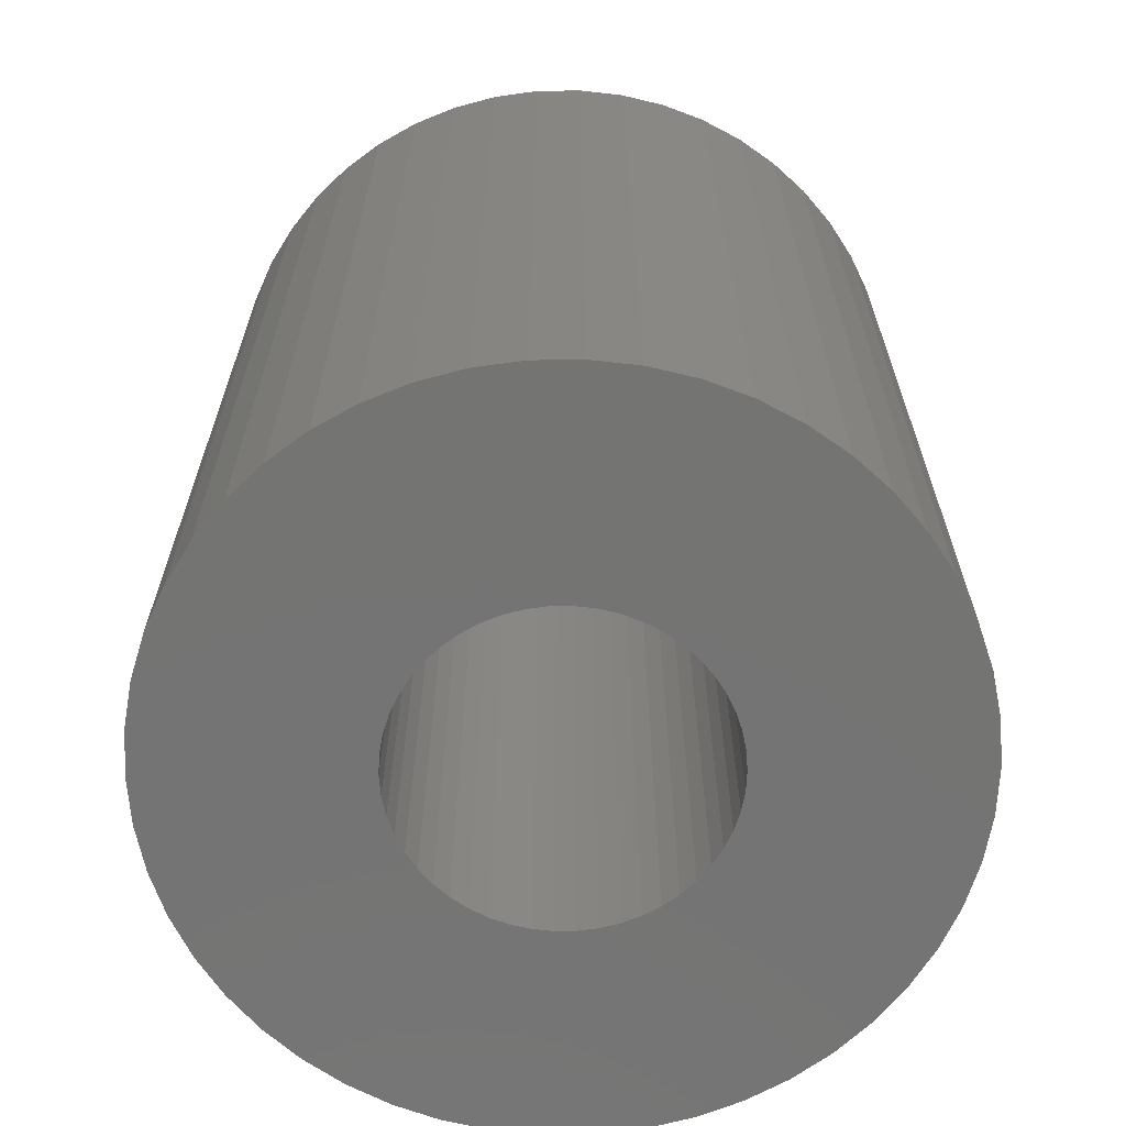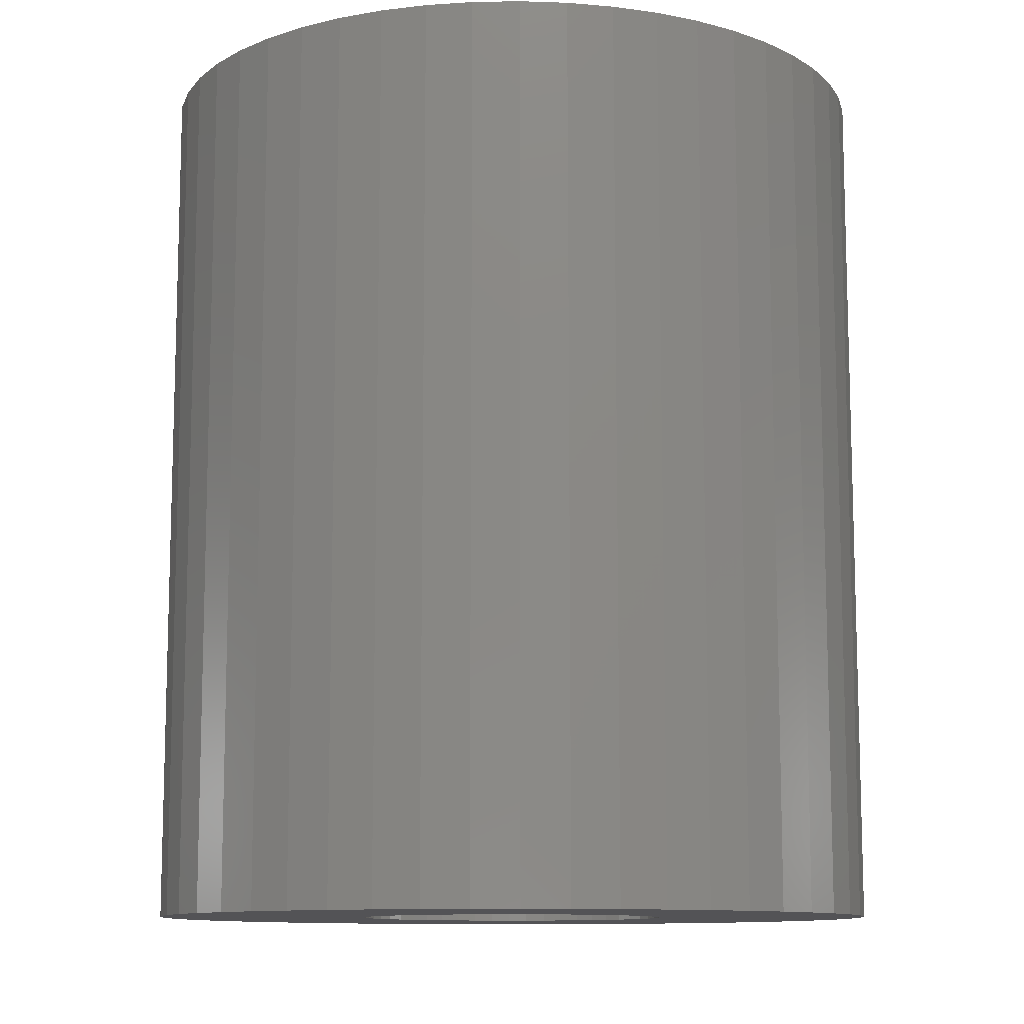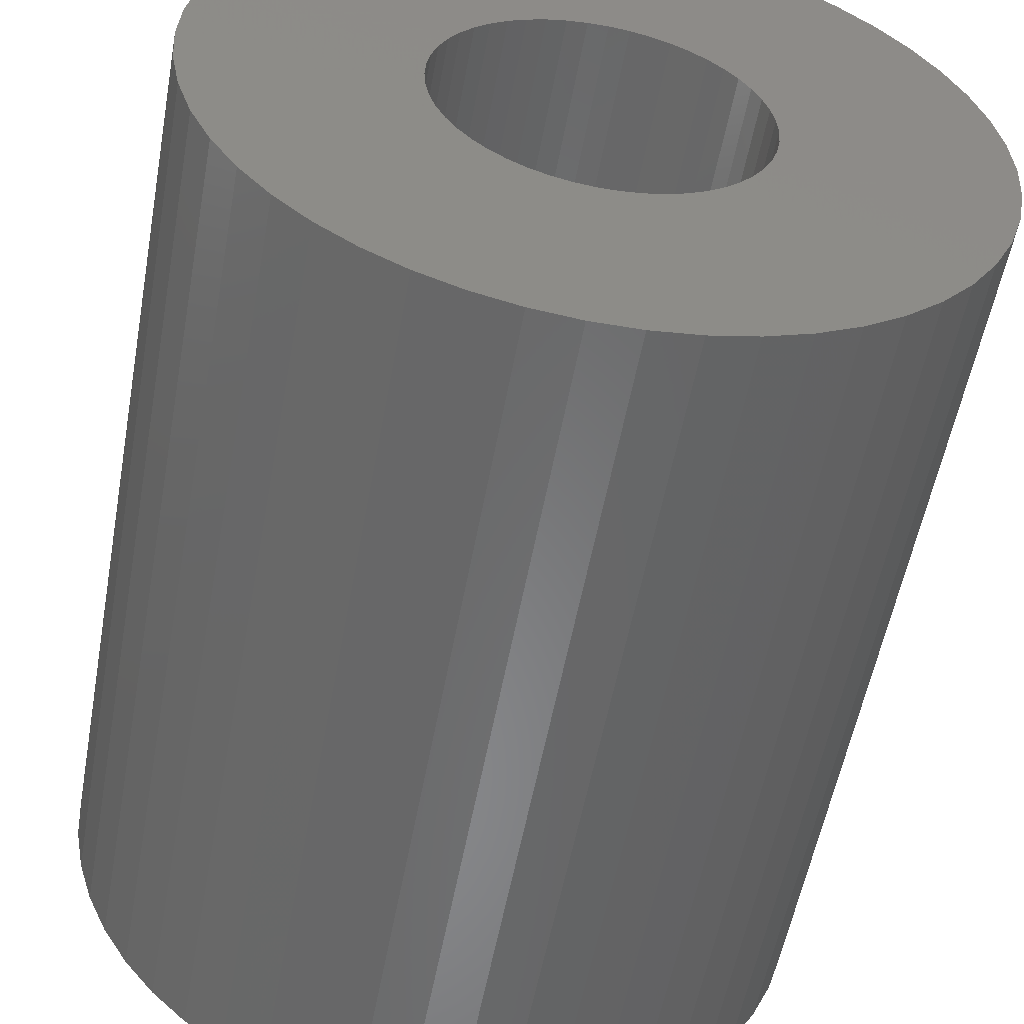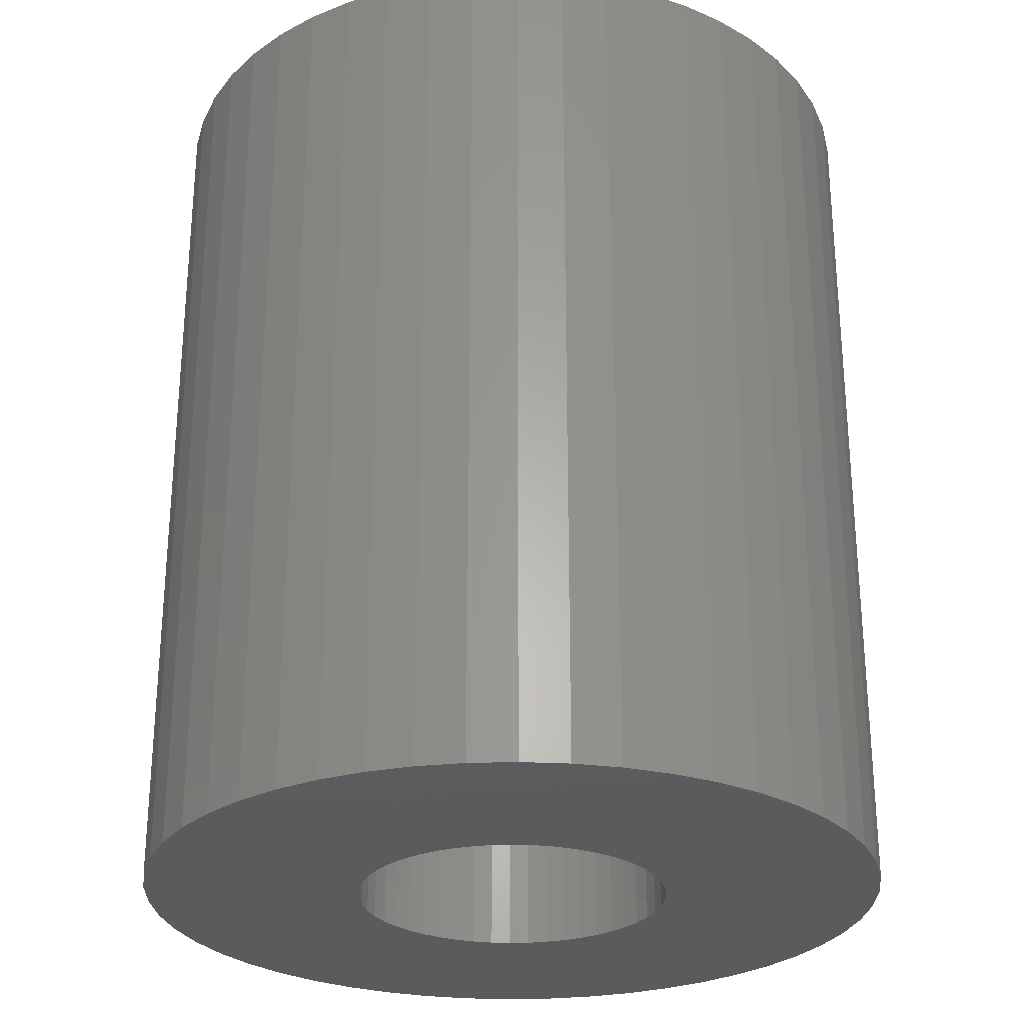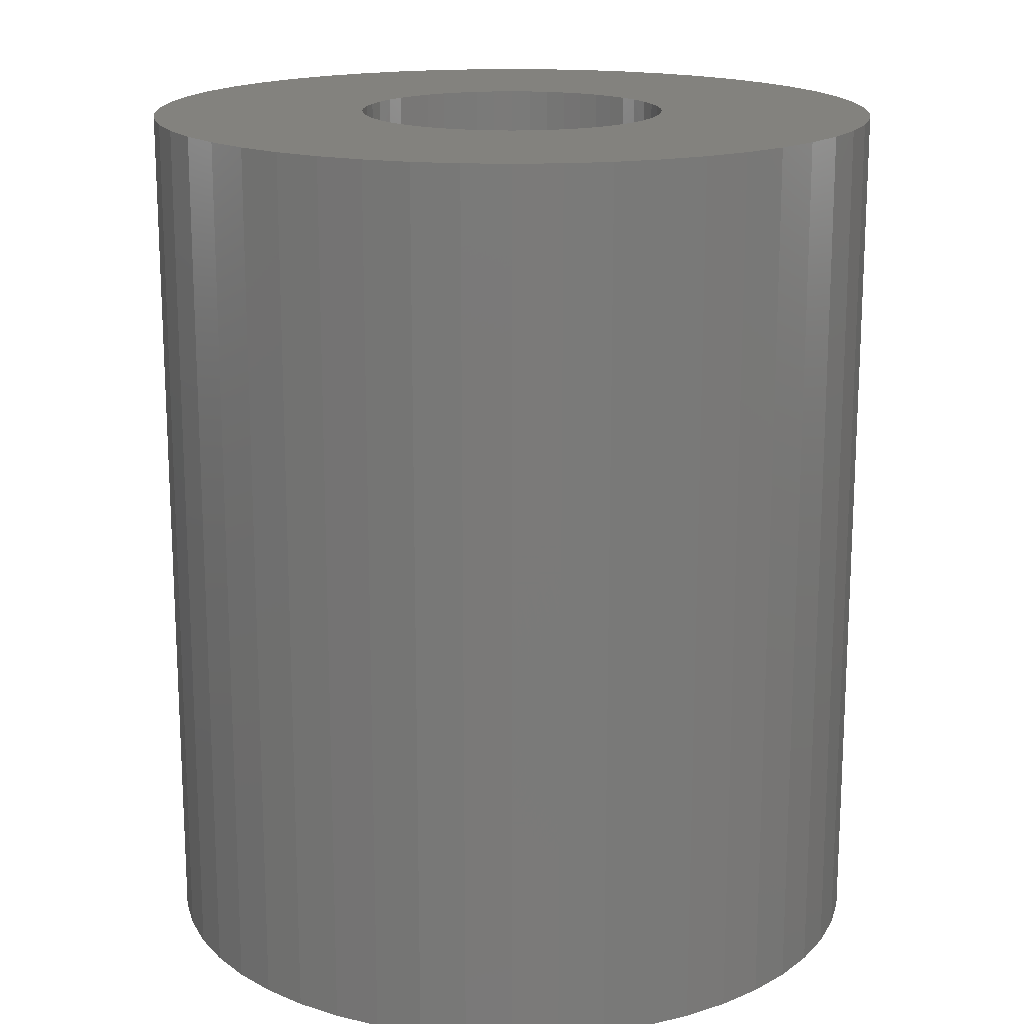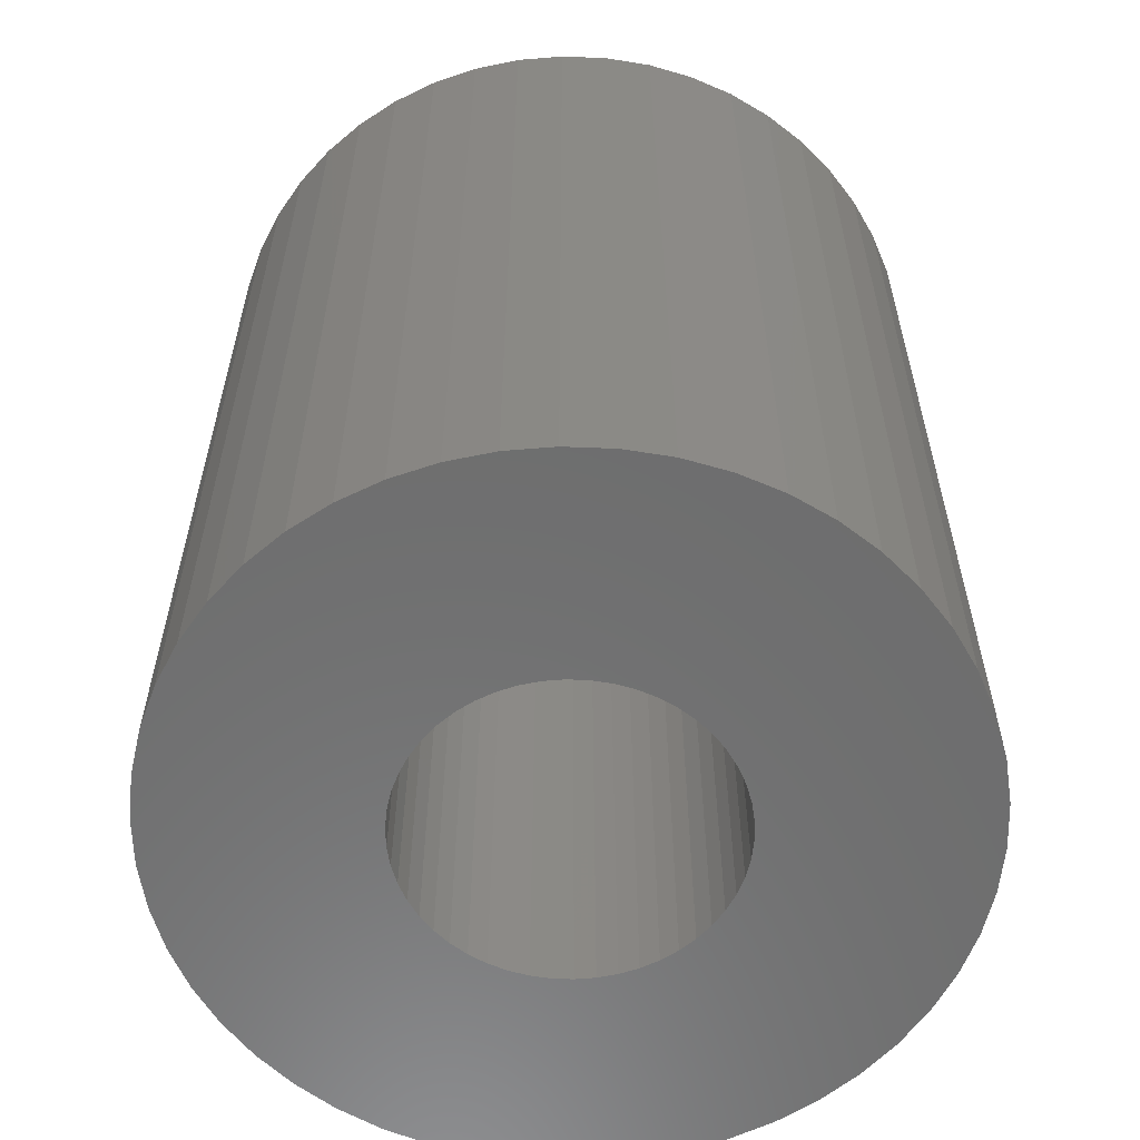
<metadata>
{"format":"stl","ext":"stl","renderer":"f3d","projection":"perspective","resolution":1024,"background":"white","views":[{"elev":-66.1,"azim":22.4,"up":"+Z"},{"elev":-10.8,"azim":146.4,"up":"+Z"},{"elev":-54.9,"azim":169.7,"up":"+Y"},{"elev":-27.4,"azim":74.7,"up":"+Z"},{"elev":16.9,"azim":25.2,"up":"+Z"},{"elev":-59.4,"azim":19.3,"up":"+Z"}]}
</metadata>
<code>
# stl→obj: 200 verts, 400 faces
v 19 0 22.5
v 18.85 2.381 -22.5
v 18.85 2.381 22.5
v 19 0 -22.5
v -19 0 -22.5
v -18.85 2.381 22.5
v -18.85 2.381 -22.5
v -19 0 22.5
v 1.193 18.96 -22.5
v -1.193 18.96 22.5
v 1.193 18.96 22.5
v -1.193 18.96 -22.5
v -1.193 -18.96 -22.5
v 1.193 -18.96 22.5
v -1.193 -18.96 22.5
v 1.193 -18.96 -22.5
v 13.85 13.01 -22.5
v 12.11 14.64 22.5
v 13.85 13.01 22.5
v 12.11 14.64 -22.5
v -12.11 14.64 -22.5
v -13.85 13.01 22.5
v -12.11 14.64 22.5
v -13.85 13.01 -22.5
v -5.871 18.07 -22.5
v -8.09 17.19 22.5
v -5.871 18.07 22.5
v -8.09 17.19 -22.5
v 17.67 6.994 22.5
v 16.65 9.153 -22.5
v 16.65 9.153 22.5
v 17.67 6.994 -22.5
v 18.4 4.725 -22.5
v 18.4 4.725 22.5
v 15.37 11.17 -22.5
v 15.37 11.17 22.5
v 8.09 17.19 -22.5
v 5.871 18.07 22.5
v 8.09 17.19 22.5
v 5.871 18.07 -22.5
v 10.18 16.04 -22.5
v 10.18 16.04 22.5
v -17.67 6.994 -22.5
v -16.65 9.153 22.5
v -16.65 9.153 -22.5
v -17.67 6.994 22.5
v -15.37 11.17 -22.5
v -15.37 11.17 22.5
v -18.4 4.725 -22.5
v -18.4 4.725 22.5
v -3.56 18.66 -22.5
v -3.56 18.66 22.5
v 3.56 -18.66 22.5
v 3.56 -18.66 -22.5
v 5.871 -18.07 -22.5
v 8.09 -17.19 22.5
v 5.871 -18.07 22.5
v 8.09 -17.19 -22.5
v 3.56 18.66 22.5
v 3.56 18.66 -22.5
v 8 0 22.5
v 7.937 1.003 22.5
v 18.85 -2.381 22.5
v 7.749 1.99 22.5
v 7.937 -1.003 22.5
v 7.438 2.945 22.5
v 18.4 -4.725 22.5
v 7.01 3.854 22.5
v 7.749 -1.99 22.5
v 6.472 4.702 22.5
v 17.67 -6.994 22.5
v 5.832 5.476 22.5
v 7.438 -2.945 22.5
v 5.099 6.164 22.5
v 16.65 -9.153 22.5
v 4.287 6.755 22.5
v 7.01 -3.854 22.5
v 15.37 -11.17 22.5
v 3.406 7.239 22.5
v 2.472 7.608 22.5
v 1.499 7.858 22.5
v 0.5023 7.984 22.5
v -0.5023 7.984 22.5
v -1.499 7.858 22.5
v -2.472 7.608 22.5
v -3.406 7.239 22.5
v -4.287 6.755 22.5
v -10.18 16.04 22.5
v -5.099 6.164 22.5
v -5.832 5.476 22.5
v -6.472 4.702 22.5
v -7.01 3.854 22.5
v 6.472 -4.702 22.5
v 13.85 -13.01 22.5
v 5.832 -5.476 22.5
v 12.11 -14.64 22.5
v 5.099 -6.164 22.5
v 10.18 -16.04 22.5
v 4.287 -6.755 22.5
v 3.406 -7.239 22.5
v 2.472 -7.608 22.5
v 1.499 -7.858 22.5
v 0.5023 -7.984 22.5
v -0.5023 -7.984 22.5
v -1.499 -7.858 22.5
v -3.56 -18.66 22.5
v -2.472 -7.608 22.5
v -5.871 -18.07 22.5
v -3.406 -7.239 22.5
v -8.09 -17.19 22.5
v -4.287 -6.755 22.5
v -10.18 -16.04 22.5
v -5.099 -6.164 22.5
v -12.11 -14.64 22.5
v -5.832 -5.476 22.5
v -13.85 -13.01 22.5
v -6.472 -4.702 22.5
v -15.37 -11.17 22.5
v -7.01 -3.854 22.5
v -16.65 -9.153 22.5
v -7.438 -2.945 22.5
v -17.67 -6.994 22.5
v -7.749 -1.99 22.5
v -18.4 -4.725 22.5
v -7.937 -1.003 22.5
v -18.85 -2.381 22.5
v -8 0 22.5
v -7.438 2.945 22.5
v -7.749 1.99 22.5
v -7.937 1.003 22.5
v -10.18 16.04 -22.5
v 18.85 -2.381 -22.5
v 10.18 -16.04 -22.5
v 12.11 -14.64 -22.5
v 13.85 -13.01 -22.5
v 18.4 -4.725 -22.5
v 8 0 -22.5
v 7.937 -1.003 -22.5
v 7.749 -1.99 -22.5
v 17.67 -6.994 -22.5
v 7.937 1.003 -22.5
v 7.438 -2.945 -22.5
v 16.65 -9.153 -22.5
v 7.01 -3.854 -22.5
v 15.37 -11.17 -22.5
v 7.749 1.99 -22.5
v 6.472 -4.702 -22.5
v 5.832 -5.476 -22.5
v 7.438 2.945 -22.5
v 5.099 -6.164 -22.5
v 4.287 -6.755 -22.5
v 7.01 3.854 -22.5
v 3.406 -7.239 -22.5
v 2.472 -7.608 -22.5
v 1.499 -7.858 -22.5
v 0.5023 -7.984 -22.5
v -0.5023 -7.984 -22.5
v -1.499 -7.858 -22.5
v -3.56 -18.66 -22.5
v -2.472 -7.608 -22.5
v -5.871 -18.07 -22.5
v -3.406 -7.239 -22.5
v -8.09 -17.19 -22.5
v -4.287 -6.755 -22.5
v -10.18 -16.04 -22.5
v -5.099 -6.164 -22.5
v -12.11 -14.64 -22.5
v -5.832 -5.476 -22.5
v -13.85 -13.01 -22.5
v -6.472 -4.702 -22.5
v -15.37 -11.17 -22.5
v -7.01 -3.854 -22.5
v 6.472 4.702 -22.5
v 5.832 5.476 -22.5
v 5.099 6.164 -22.5
v 4.287 6.755 -22.5
v 3.406 7.239 -22.5
v 2.472 7.608 -22.5
v 1.499 7.858 -22.5
v 0.5023 7.984 -22.5
v -0.5023 7.984 -22.5
v -1.499 7.858 -22.5
v -2.472 7.608 -22.5
v -3.406 7.239 -22.5
v -4.287 6.755 -22.5
v -5.099 6.164 -22.5
v -5.832 5.476 -22.5
v -6.472 4.702 -22.5
v -7.01 3.854 -22.5
v -7.438 2.945 -22.5
v -7.749 1.99 -22.5
v -7.937 1.003 -22.5
v -8 0 -22.5
v -16.65 -9.153 -22.5
v -7.438 -2.945 -22.5
v -17.67 -6.994 -22.5
v -7.749 -1.99 -22.5
v -18.4 -4.725 -22.5
v -7.937 -1.003 -22.5
v -18.85 -2.381 -22.5
f 1 2 3
f 2 1 4
f 5 6 7
f 6 5 8
f 9 10 11
f 10 9 12
f 13 14 15
f 14 13 16
f 17 18 19
f 18 17 20
f 21 22 23
f 22 21 24
f 25 26 27
f 26 25 28
f 29 30 31
f 30 29 32
f 3 33 34
f 33 3 2
f 31 35 36
f 35 31 30
f 37 38 39
f 38 37 40
f 41 39 42
f 39 41 37
f 43 44 45
f 44 43 46
f 47 22 24
f 22 47 48
f 49 46 43
f 46 49 50
f 51 27 52
f 27 51 25
f 16 53 14
f 53 16 54
f 55 56 57
f 56 55 58
f 34 32 29
f 32 34 33
f 36 17 19
f 17 36 35
f 40 59 38
f 59 40 60
f 60 11 59
f 11 60 9
f 20 42 18
f 42 20 41
f 45 48 47
f 48 45 44
f 7 50 49
f 50 7 6
f 61 1 3
f 62 3 34
f 1 61 63
f 64 34 29
f 65 63 61
f 66 29 31
f 63 65 67
f 68 31 36
f 69 67 65
f 70 36 19
f 67 69 71
f 72 19 18
f 73 71 69
f 74 18 42
f 71 73 75
f 76 42 39
f 77 75 73
f 75 77 78
f 3 62 61
f 34 64 62
f 29 66 64
f 31 68 66
f 36 70 68
f 79 39 38
f 19 72 70
f 18 74 72
f 42 76 74
f 80 38 59
f 39 79 76
f 38 80 79
f 59 81 80
f 11 81 59
f 11 82 81
f 11 83 82
f 10 83 11
f 10 84 83
f 52 84 10
f 84 52 85
f 27 85 52
f 85 27 86
f 26 86 27
f 86 26 87
f 88 87 26
f 87 88 89
f 23 89 88
f 89 23 90
f 22 90 23
f 90 22 91
f 91 48 92
f 48 91 22
f 93 78 77
f 78 93 94
f 95 94 93
f 94 95 96
f 97 96 95
f 96 97 98
f 99 98 97
f 98 99 56
f 100 56 99
f 56 100 57
f 101 57 100
f 57 101 53
f 102 53 101
f 102 14 53
f 103 14 102
f 104 14 103
f 104 15 14
f 105 15 104
f 106 105 107
f 108 107 109
f 105 106 15
f 110 109 111
f 112 111 113
f 114 113 115
f 107 108 106
f 116 115 117
f 118 117 119
f 120 119 121
f 122 121 123
f 124 123 125
f 109 110 108
f 126 125 127
f 44 92 48
f 92 44 128
f 111 112 110
f 46 128 44
f 113 114 112
f 128 46 129
f 115 116 114
f 50 129 46
f 117 118 116
f 129 50 130
f 119 120 118
f 6 130 50
f 121 122 120
f 130 6 127
f 123 124 122
f 8 127 6
f 125 126 124
f 127 8 126
f 28 88 26
f 88 28 131
f 131 23 88
f 23 131 21
f 12 52 10
f 52 12 51
f 63 4 1
f 4 63 132
f 58 98 56
f 98 58 133
f 134 94 96
f 94 134 135
f 67 132 63
f 132 67 136
f 137 4 132
f 138 132 136
f 4 137 2
f 139 136 140
f 141 2 137
f 142 140 143
f 2 141 33
f 144 143 145
f 146 33 141
f 147 145 135
f 33 146 32
f 148 135 134
f 149 32 146
f 150 134 133
f 32 149 30
f 151 133 58
f 152 30 149
f 30 152 35
f 132 138 137
f 136 139 138
f 140 142 139
f 143 144 142
f 145 147 144
f 153 58 55
f 135 148 147
f 134 150 148
f 133 151 150
f 154 55 54
f 58 153 151
f 55 154 153
f 54 155 154
f 16 155 54
f 16 156 155
f 16 157 156
f 13 157 16
f 13 158 157
f 159 158 13
f 158 159 160
f 161 160 159
f 160 161 162
f 163 162 161
f 162 163 164
f 165 164 163
f 164 165 166
f 167 166 165
f 166 167 168
f 169 168 167
f 168 169 170
f 170 171 172
f 171 170 169
f 173 35 152
f 35 173 17
f 174 17 173
f 17 174 20
f 175 20 174
f 20 175 41
f 176 41 175
f 41 176 37
f 177 37 176
f 37 177 40
f 178 40 177
f 40 178 60
f 179 60 178
f 179 9 60
f 180 9 179
f 181 9 180
f 181 12 9
f 182 12 181
f 51 182 183
f 25 183 184
f 182 51 12
f 28 184 185
f 131 185 186
f 21 186 187
f 183 25 51
f 24 187 188
f 47 188 189
f 45 189 190
f 43 190 191
f 49 191 192
f 184 28 25
f 7 192 193
f 194 172 171
f 172 194 195
f 185 131 28
f 196 195 194
f 186 21 131
f 195 196 197
f 187 24 21
f 198 197 196
f 188 47 24
f 197 198 199
f 189 45 47
f 200 199 198
f 190 43 45
f 199 200 193
f 191 49 43
f 5 193 200
f 192 7 49
f 193 5 7
f 94 145 78
f 145 94 135
f 75 140 71
f 140 75 143
f 196 124 198
f 124 196 122
f 54 57 53
f 57 54 55
f 78 143 75
f 143 78 145
f 133 96 98
f 96 133 134
f 71 136 67
f 136 71 140
f 163 108 110
f 108 163 161
f 161 106 108
f 106 161 159
f 169 118 171
f 118 169 116
f 169 114 116
f 114 169 167
f 194 122 196
f 122 194 120
f 198 126 200
f 126 198 124
f 200 8 5
f 8 200 126
f 159 15 106
f 15 159 13
f 171 120 194
f 120 171 118
f 165 110 112
f 110 165 163
f 167 112 114
f 112 167 165
f 137 62 141
f 62 137 61
f 127 192 130
f 192 127 193
f 181 82 83
f 82 181 180
f 156 104 103
f 104 156 157
f 148 97 95
f 97 148 150
f 175 72 74
f 72 175 174
f 187 89 90
f 89 187 186
f 184 85 86
f 85 184 183
f 149 68 152
f 68 149 66
f 178 79 80
f 79 178 177
f 179 80 81
f 80 179 178
f 177 76 79
f 76 177 176
f 92 188 91
f 188 92 189
f 91 187 90
f 187 91 188
f 186 87 89
f 87 186 185
f 183 84 85
f 84 183 182
f 155 103 102
f 103 155 156
f 146 66 149
f 66 146 64
f 141 64 146
f 64 141 62
f 173 72 174
f 72 173 70
f 152 70 173
f 70 152 68
f 180 81 82
f 81 180 179
f 176 74 76
f 74 176 175
f 128 189 92
f 189 128 190
f 129 190 128
f 190 129 191
f 130 191 129
f 191 130 192
f 185 86 87
f 86 185 184
f 182 83 84
f 83 182 181
f 138 61 137
f 61 138 65
f 148 93 147
f 93 148 95
f 153 101 100
f 101 153 154
f 142 69 139
f 69 142 73
f 139 65 138
f 65 139 69
f 144 73 142
f 73 144 77
f 147 77 144
f 77 147 93
f 115 170 117
f 170 115 168
f 119 195 121
f 195 119 172
f 125 193 127
f 193 125 199
f 123 199 125
f 199 123 197
f 121 197 123
f 197 121 195
f 151 100 99
f 100 151 153
f 154 102 101
f 102 154 155
f 157 105 104
f 105 157 158
f 166 115 113
f 115 166 168
f 160 109 107
f 109 160 162
f 164 113 111
f 113 164 166
f 117 172 119
f 172 117 170
f 150 99 97
f 99 150 151
f 158 107 105
f 107 158 160
f 162 111 109
f 111 162 164

</code>
